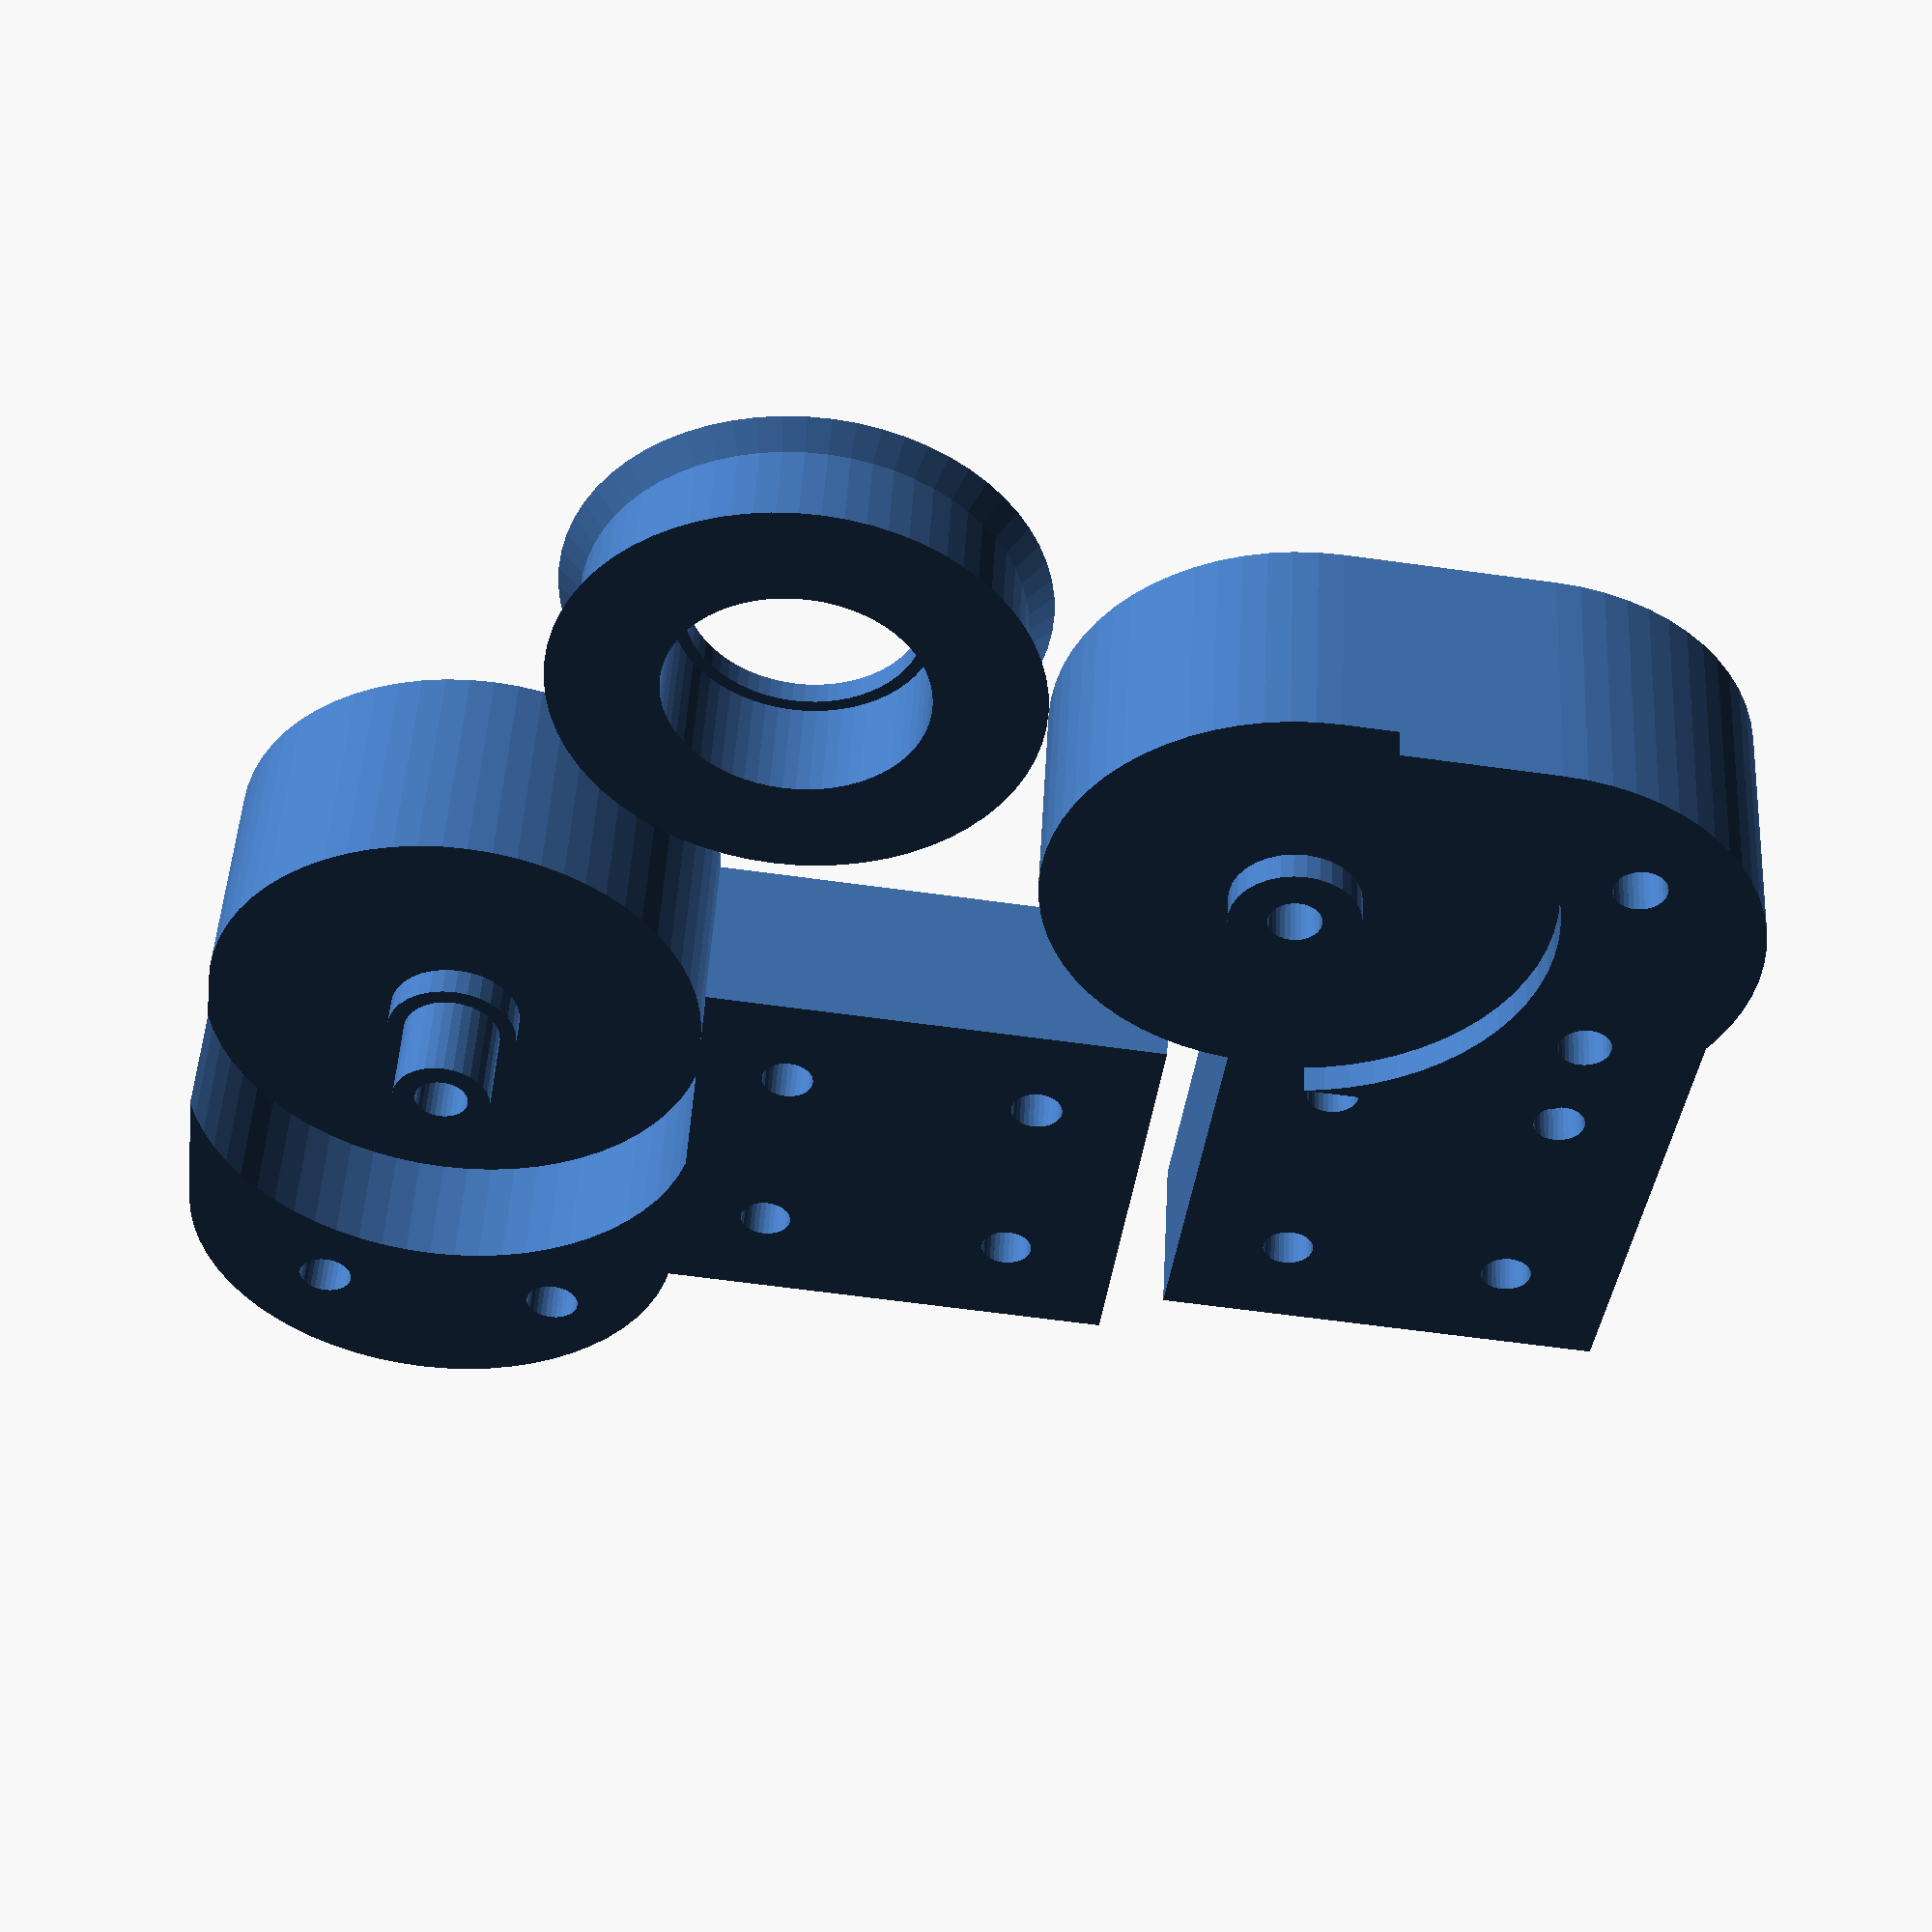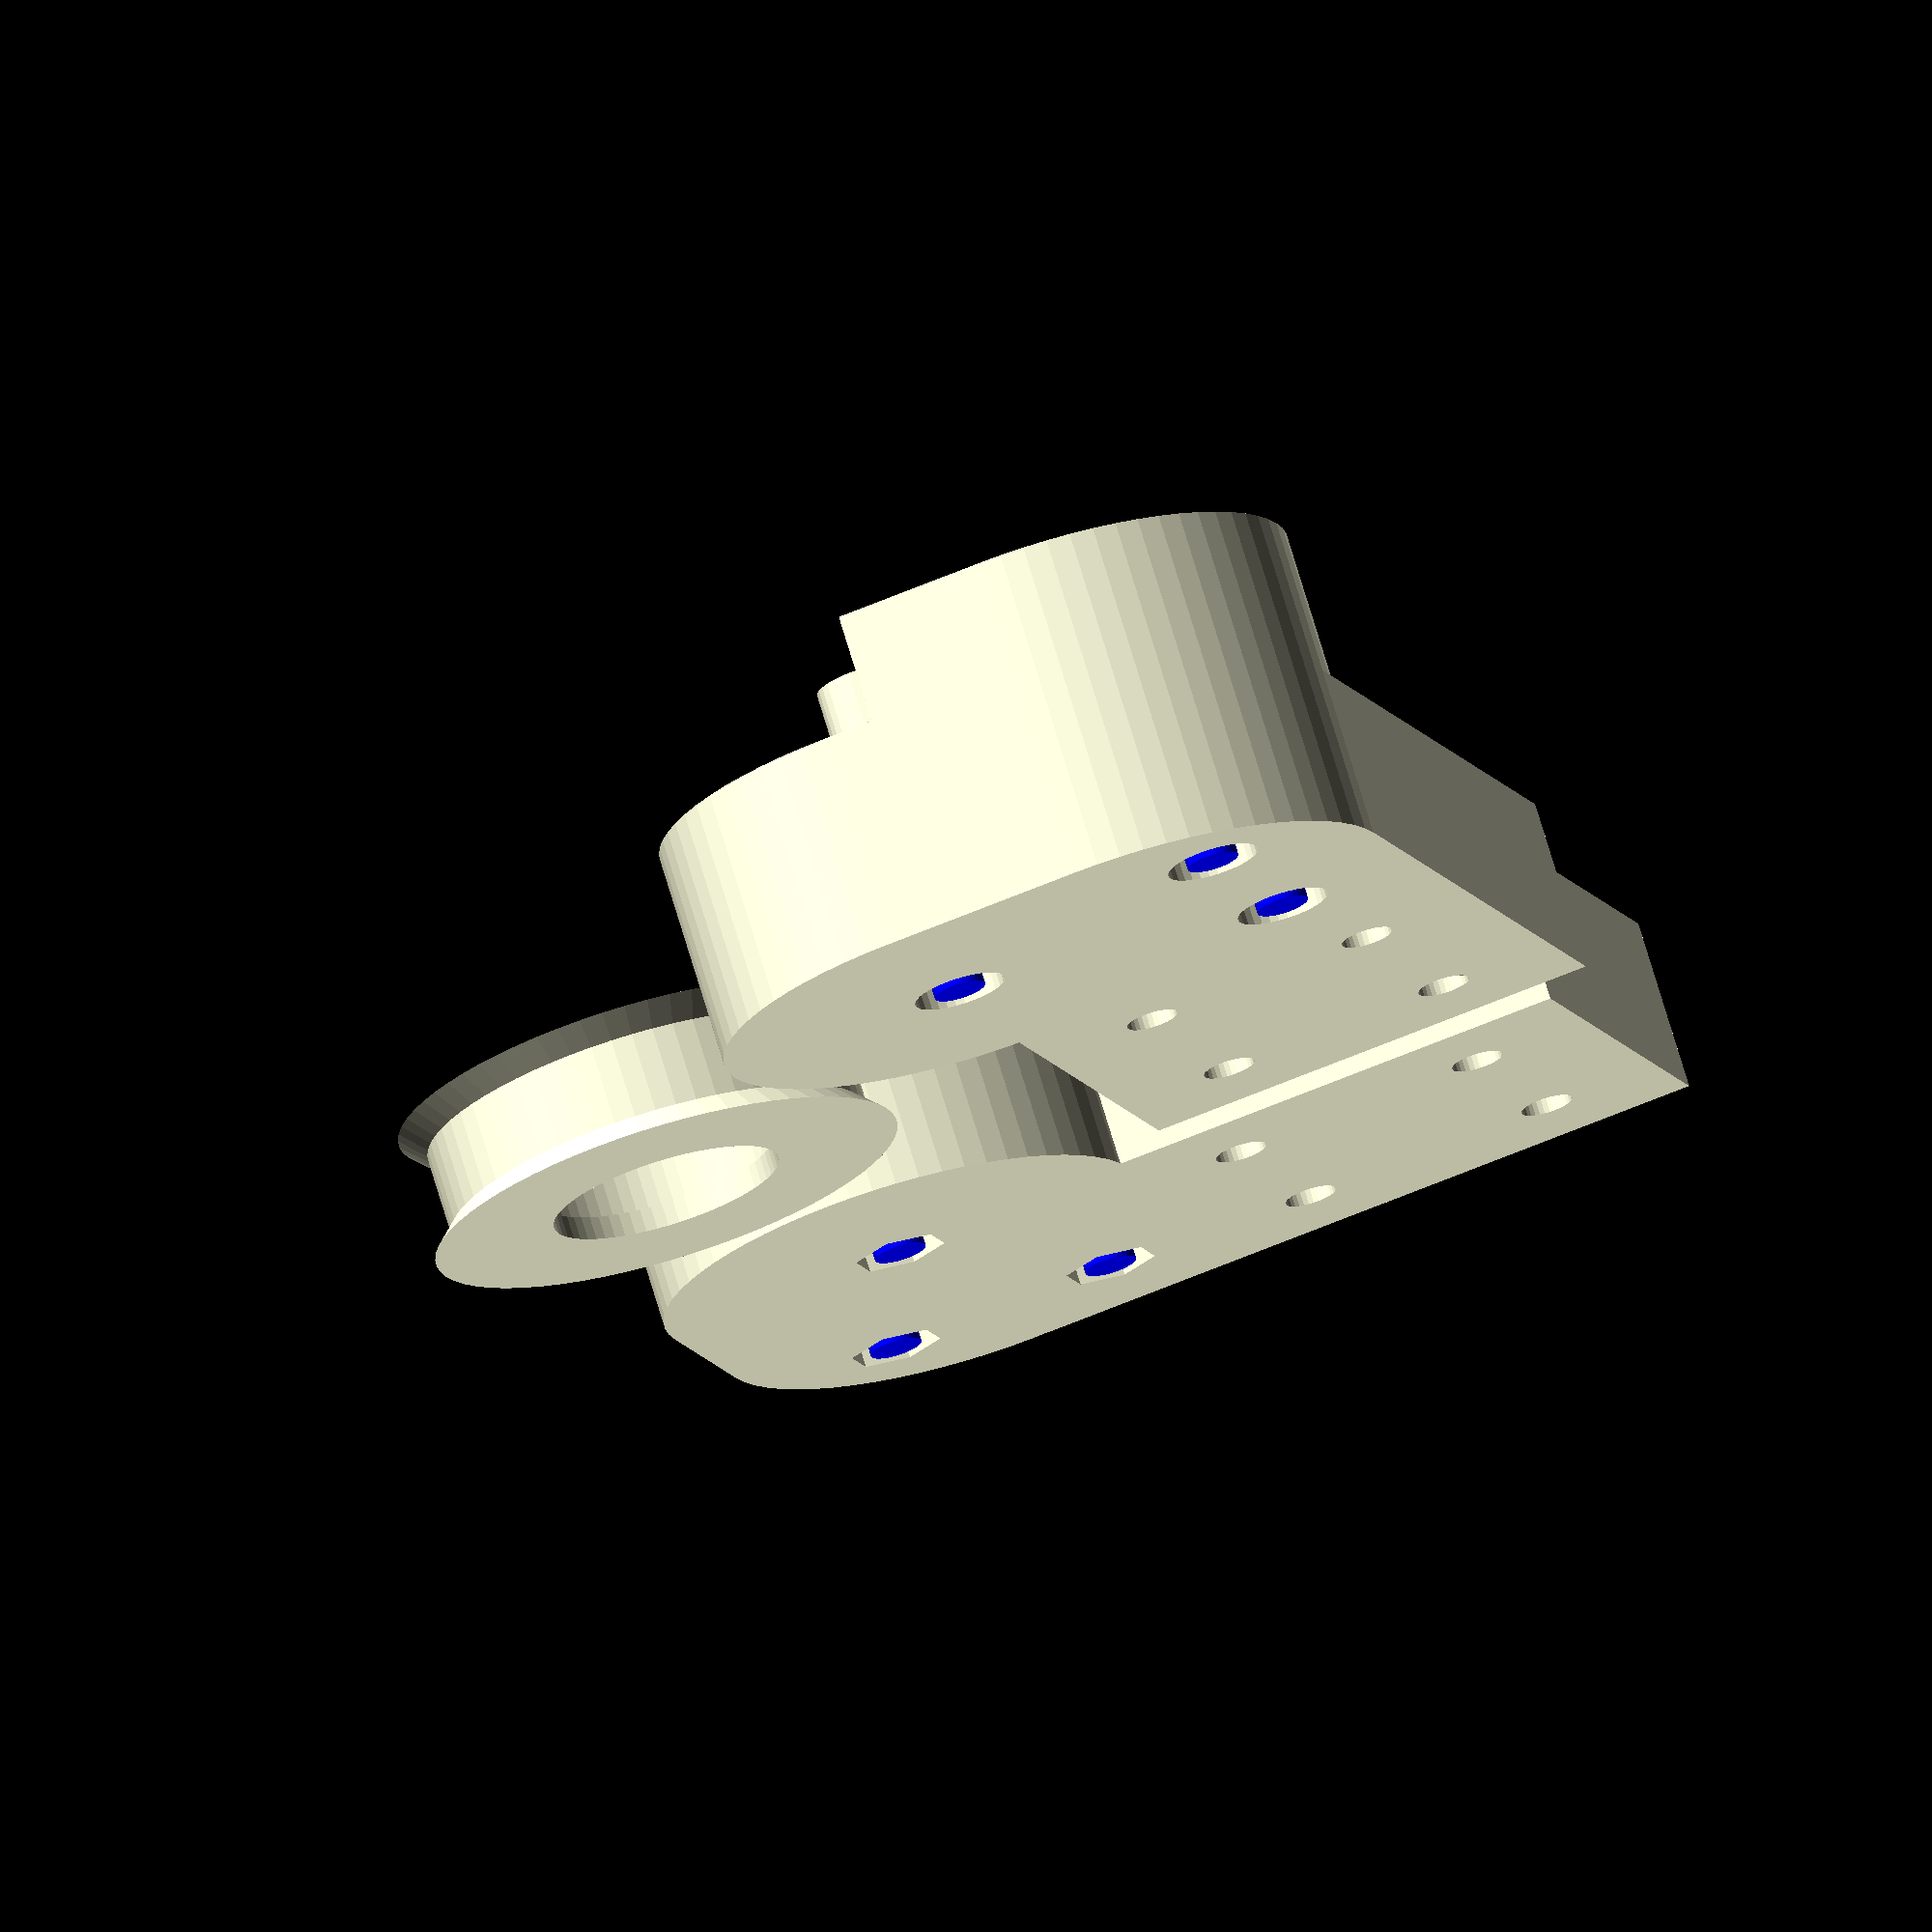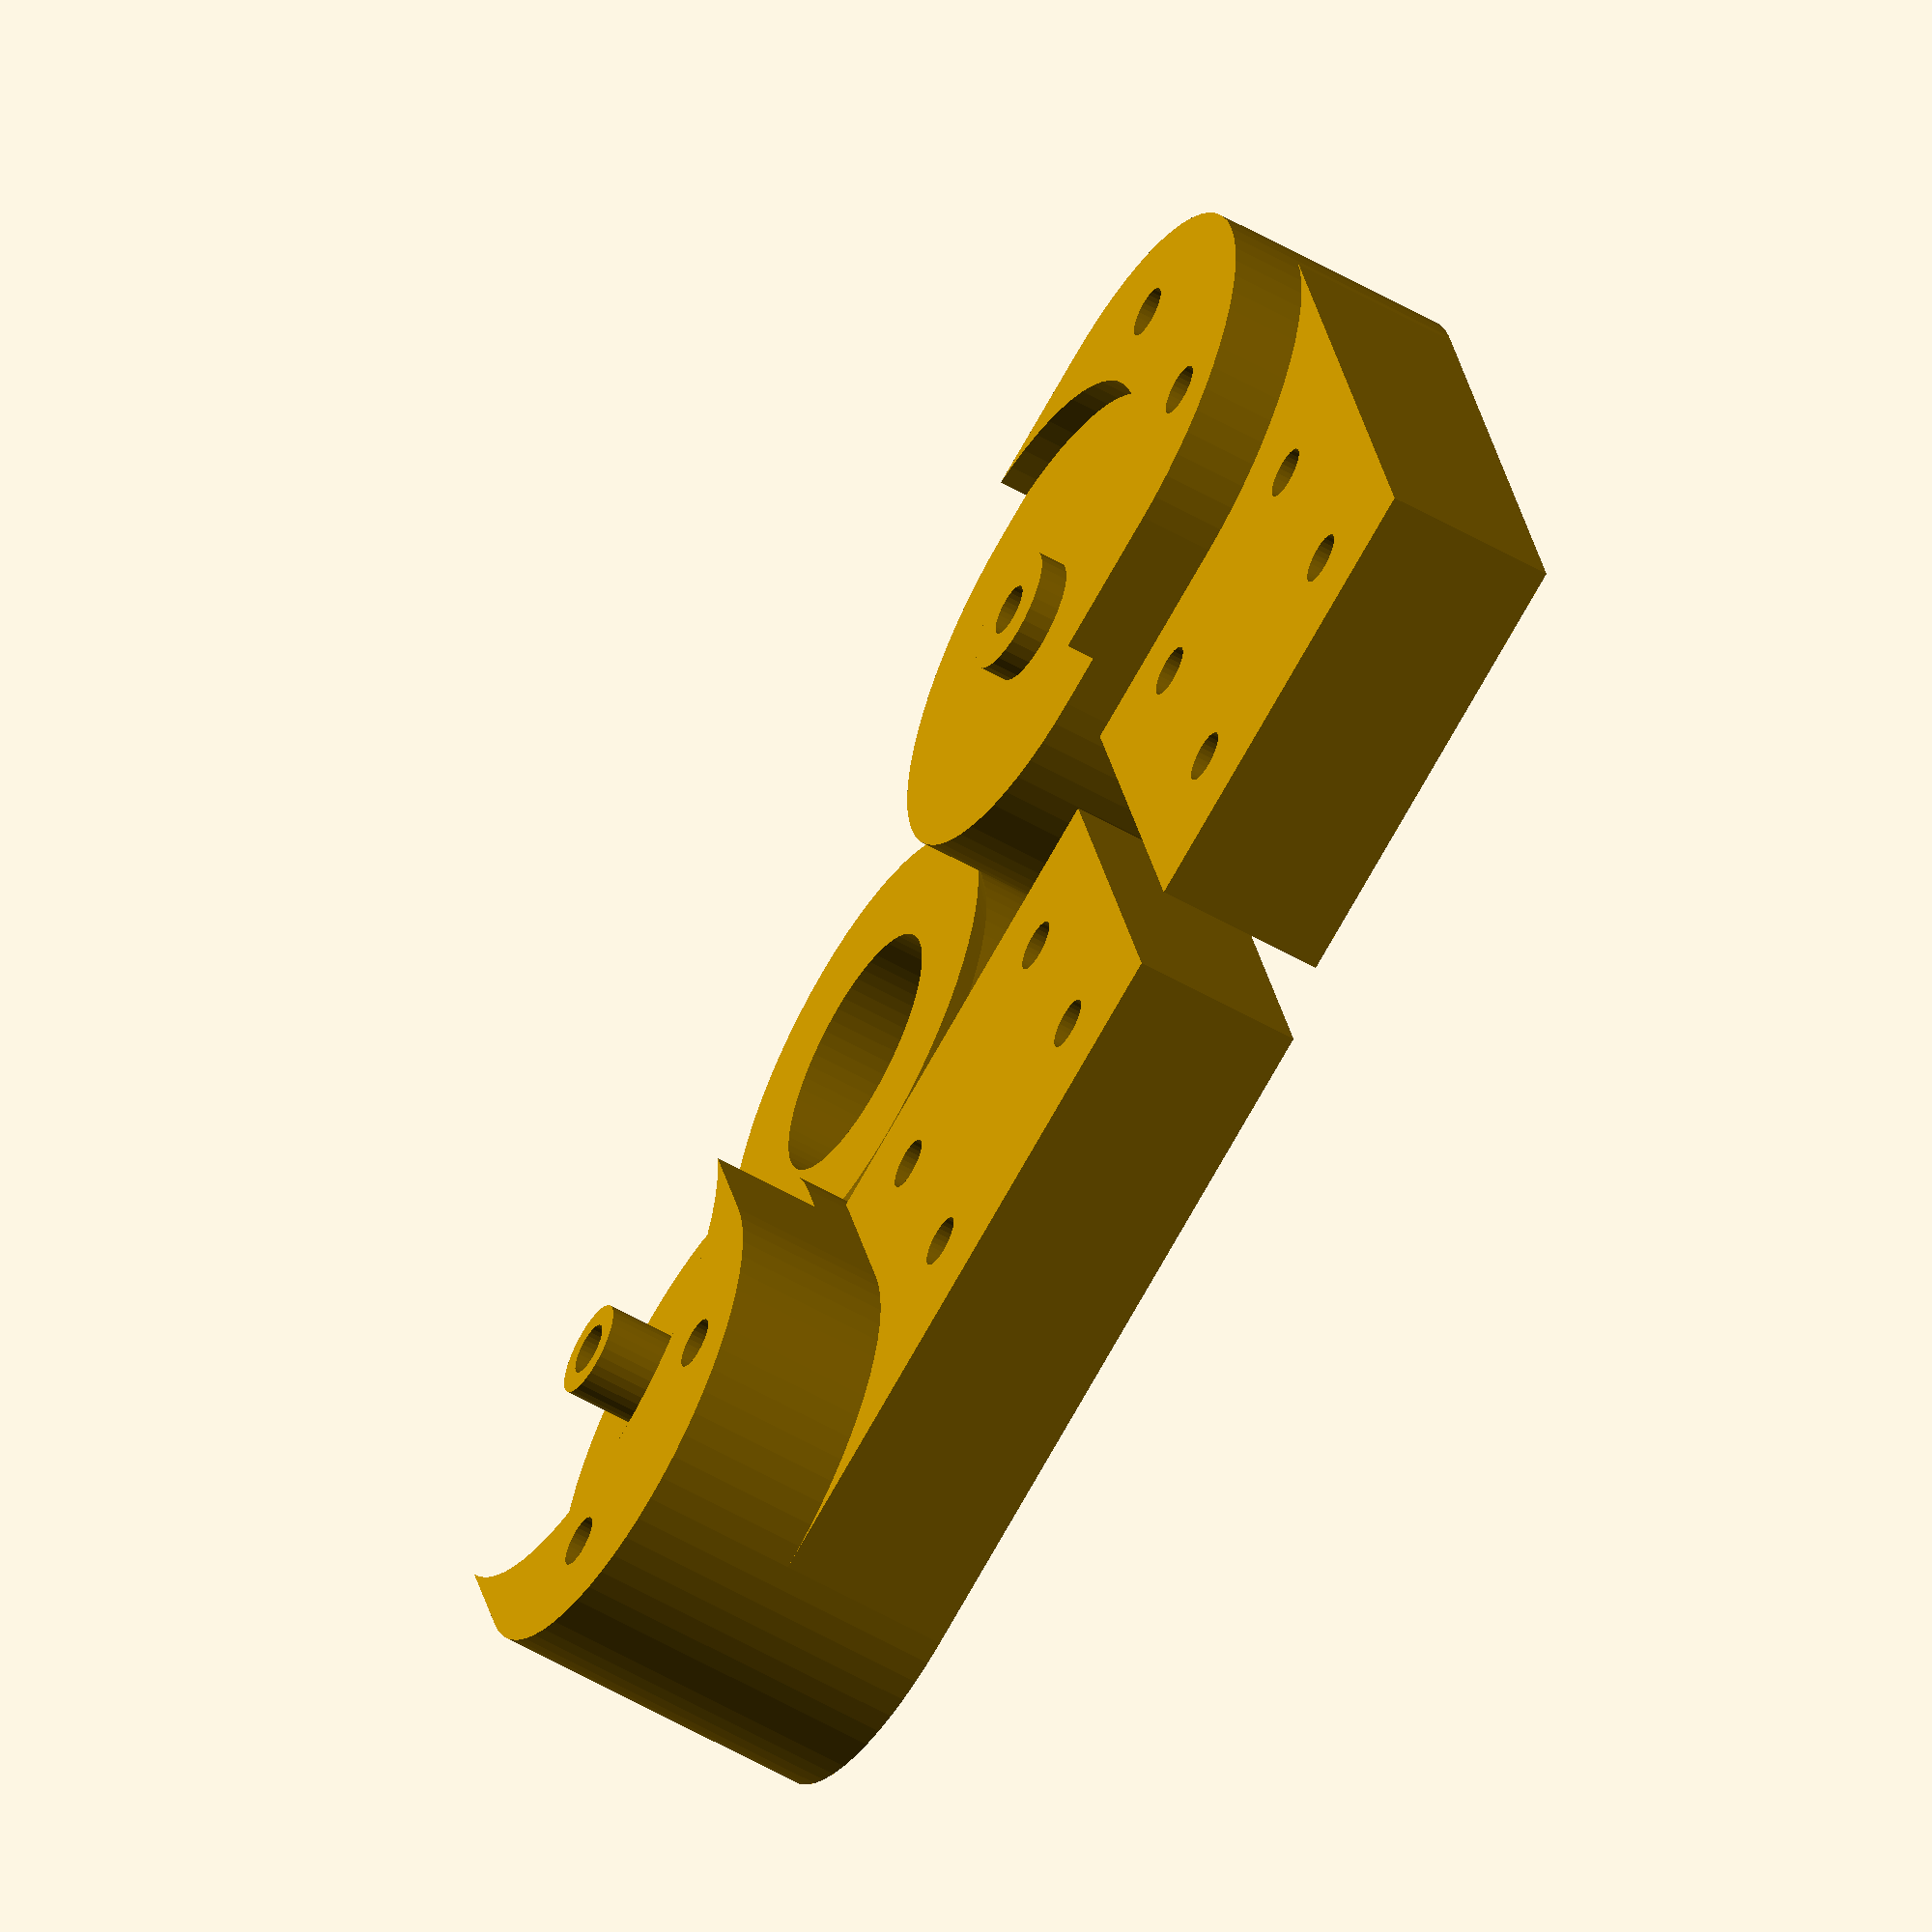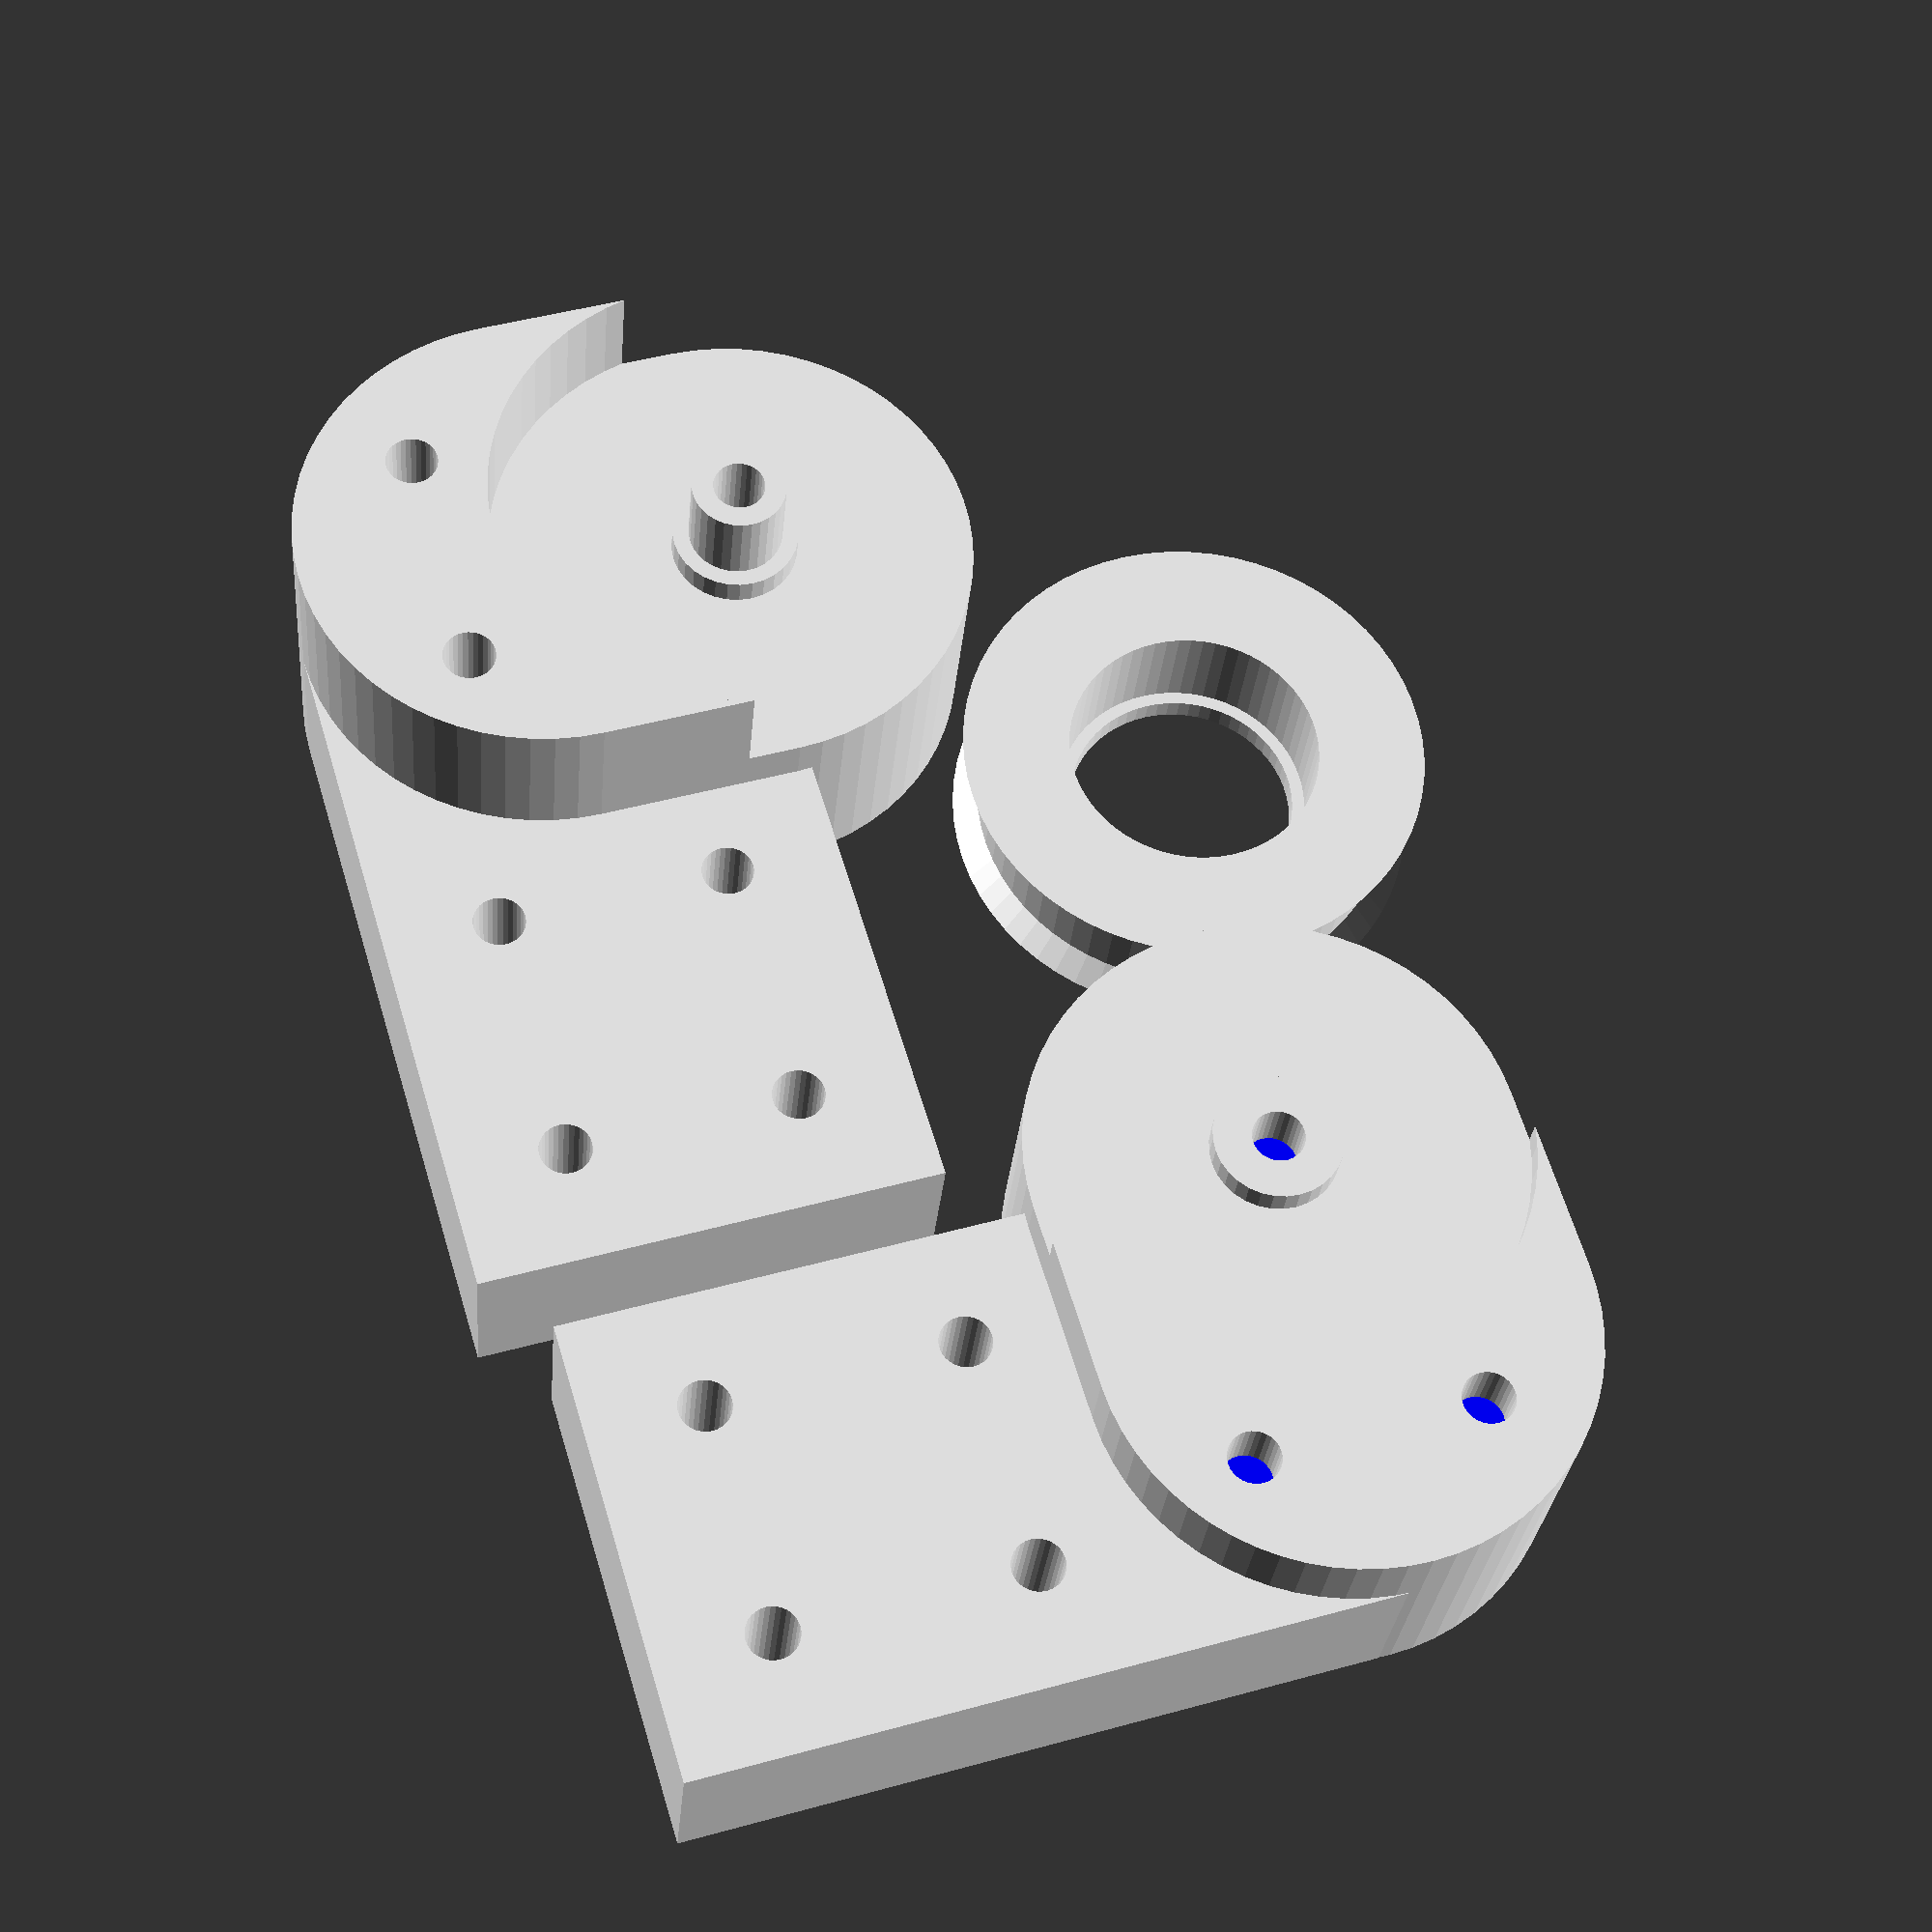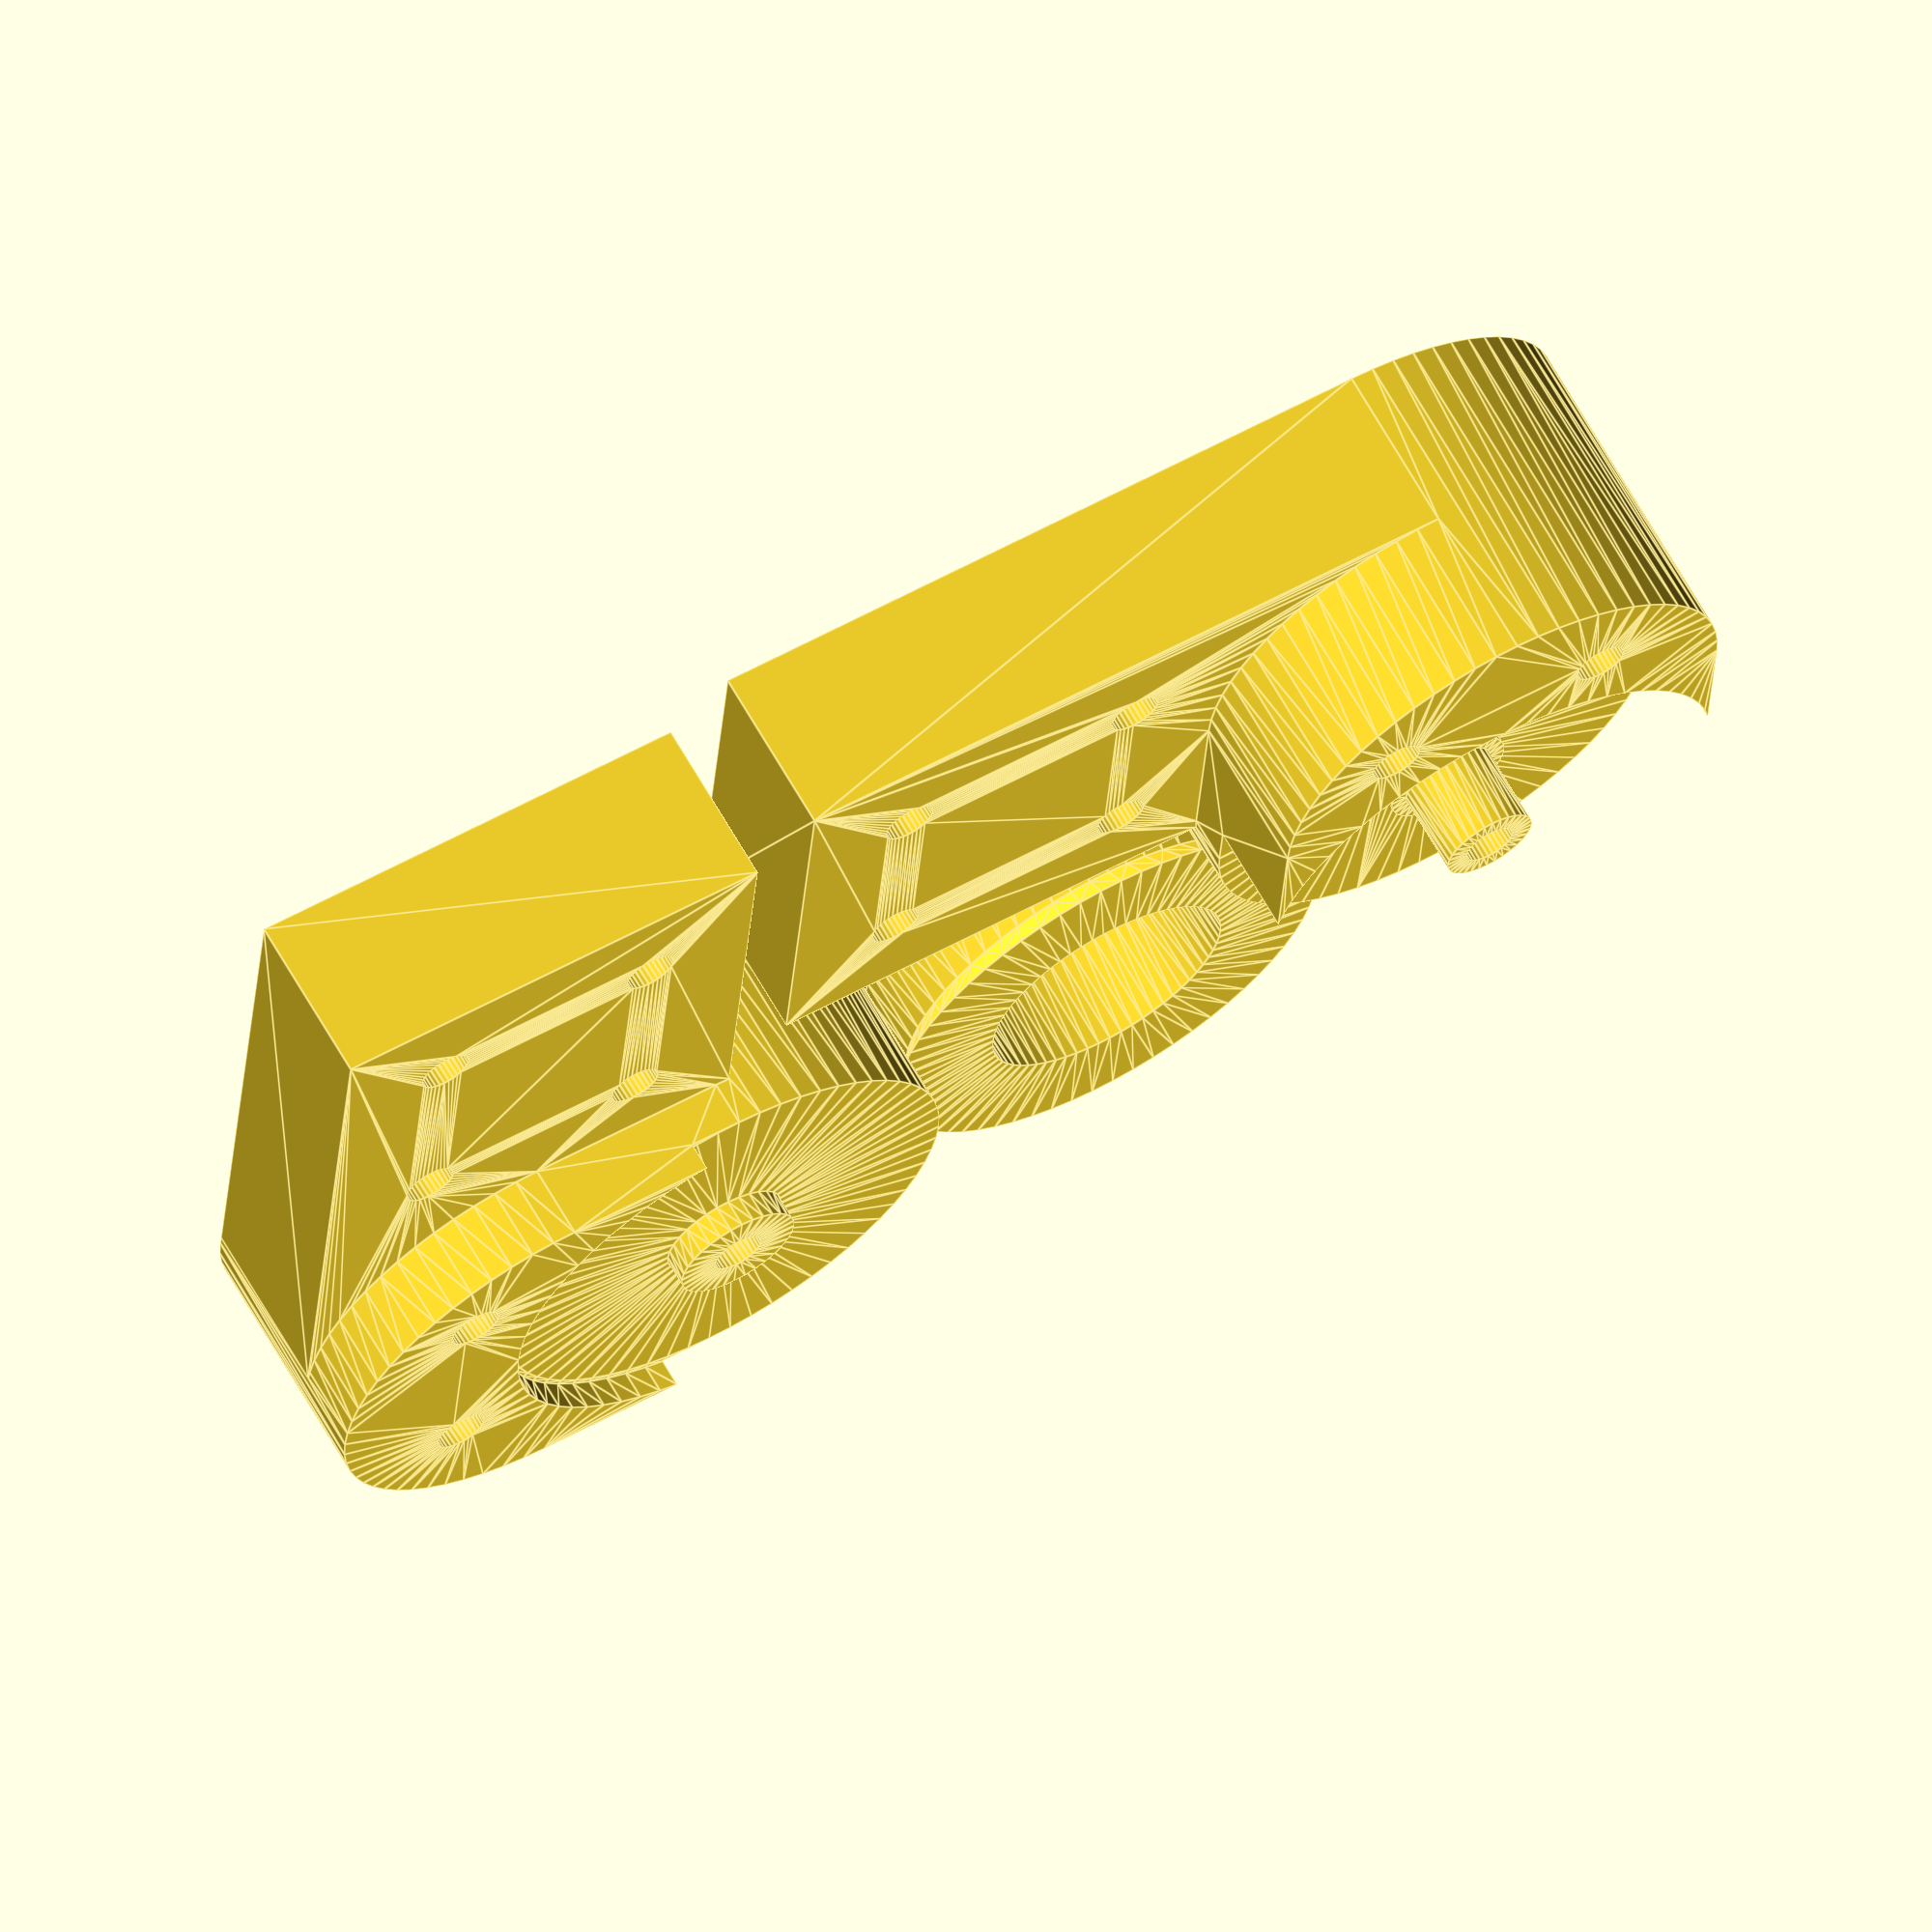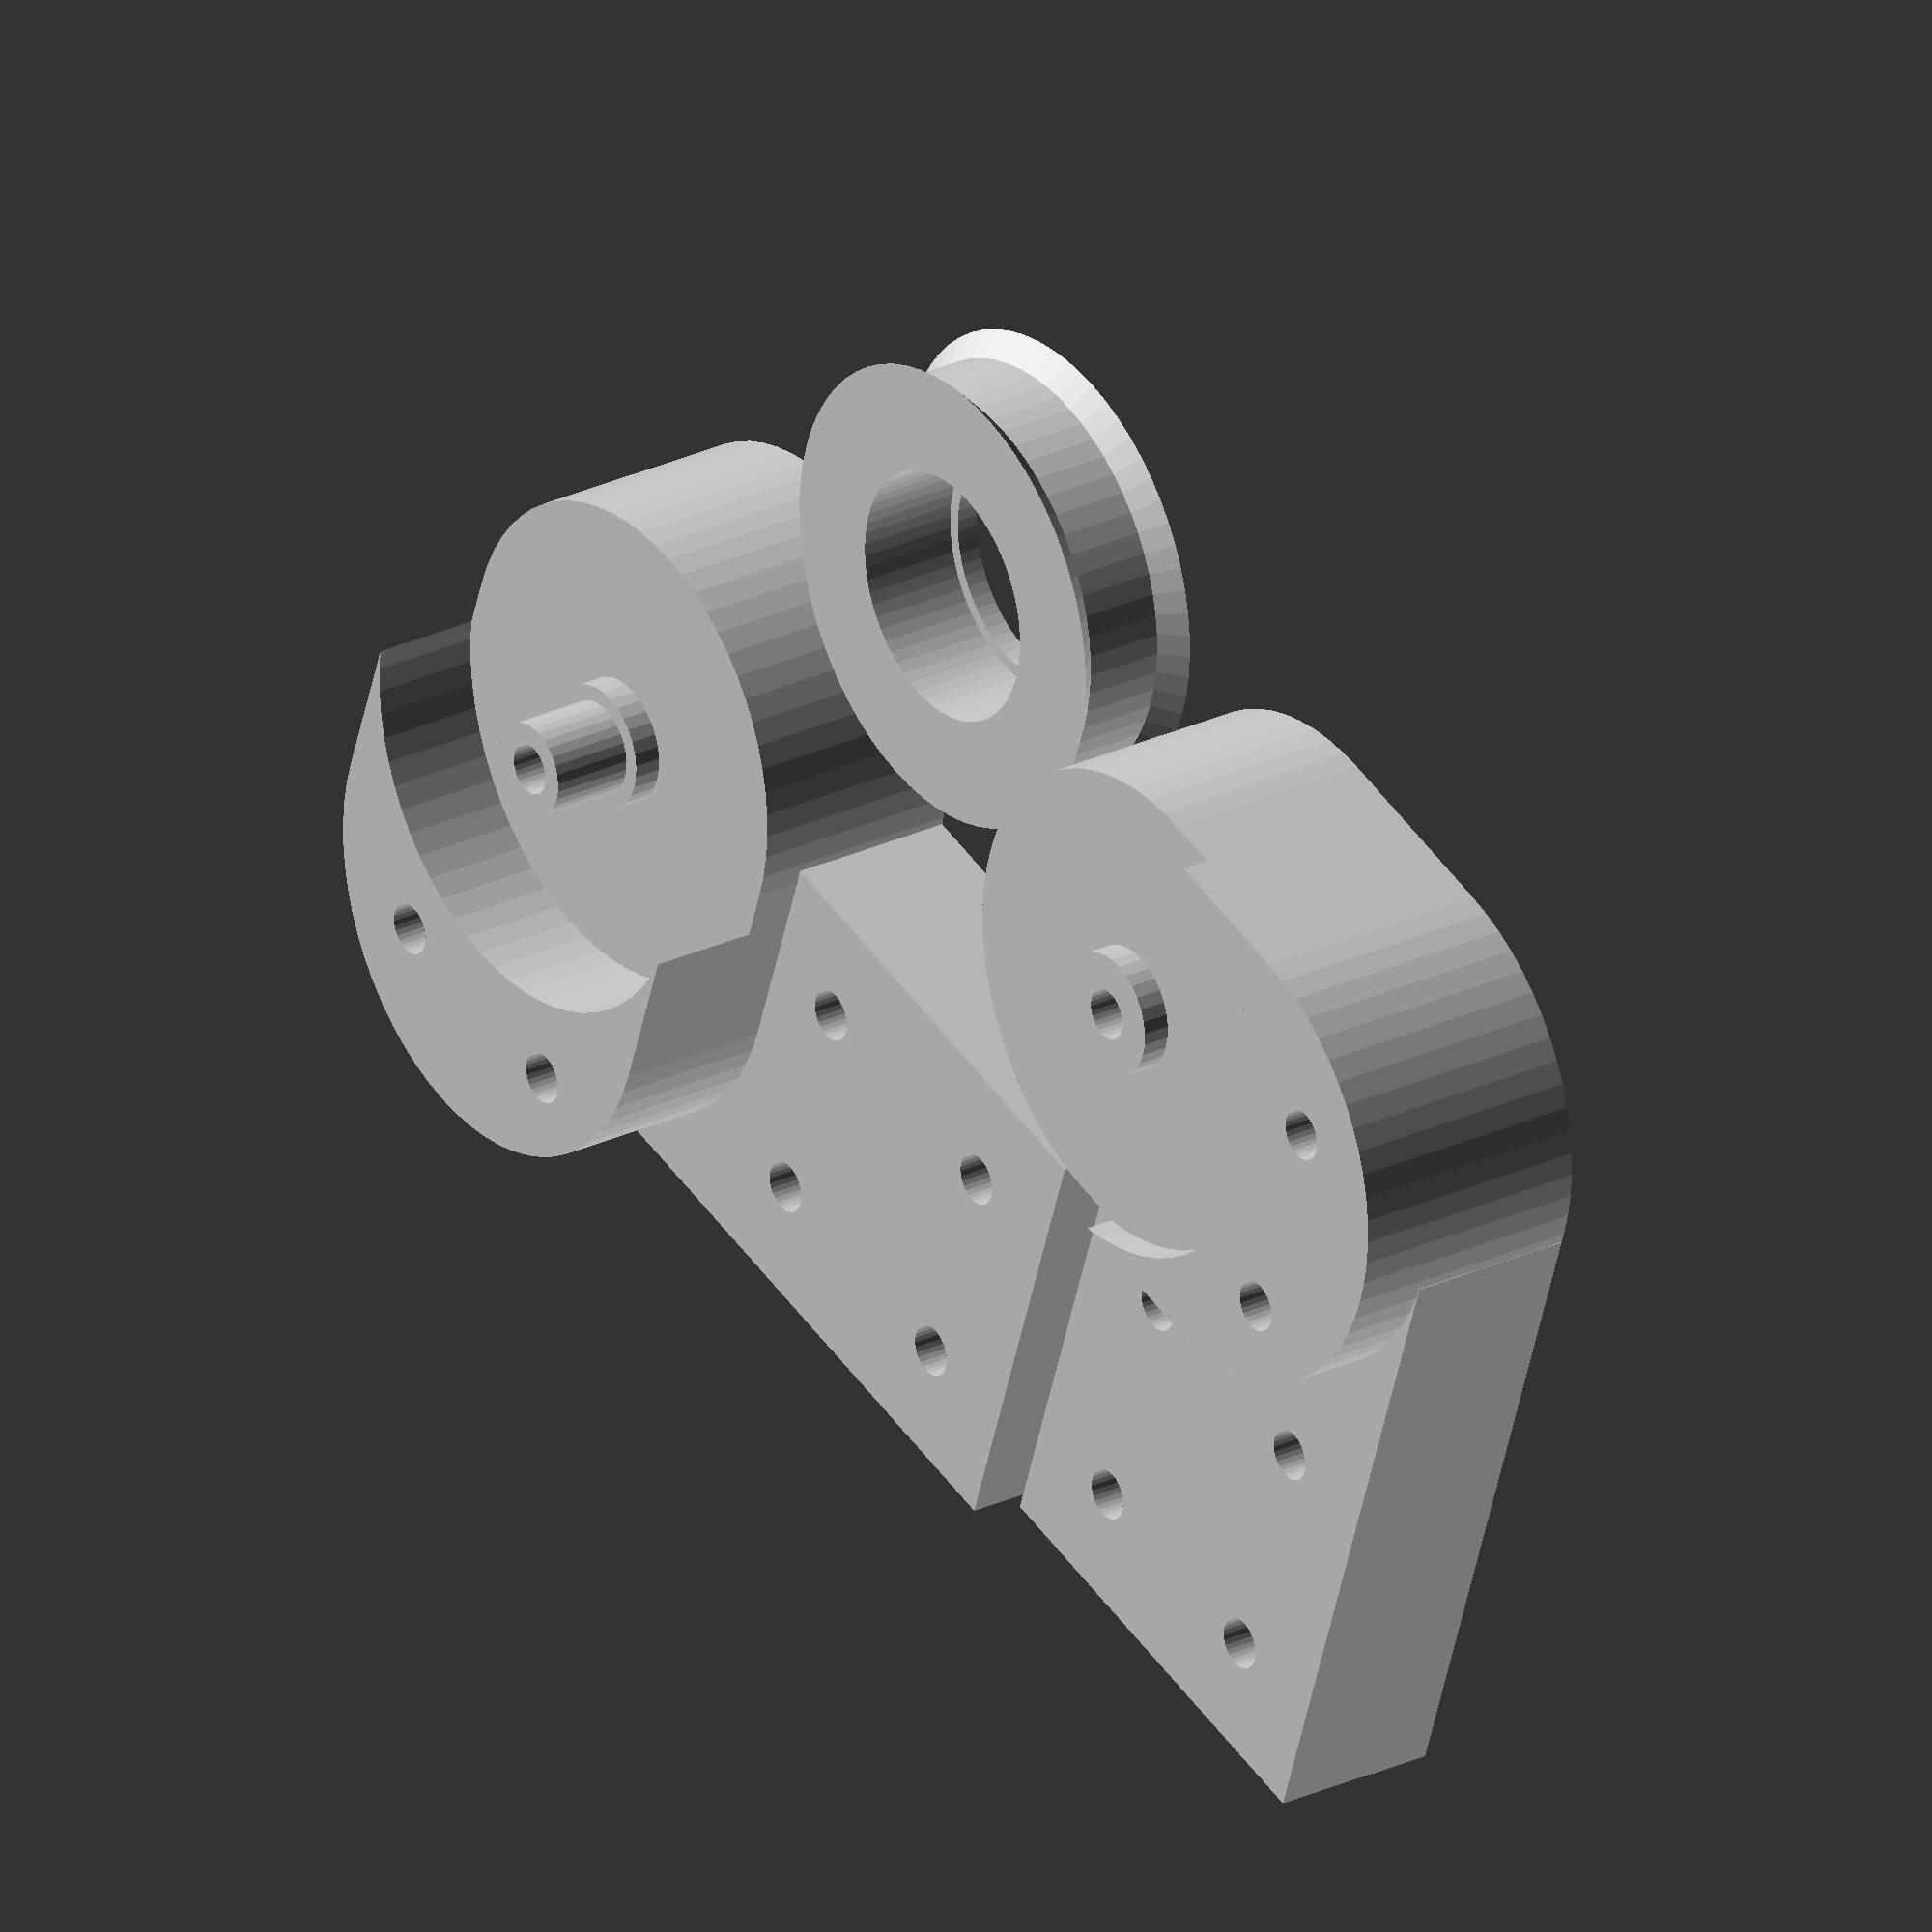
<openscad>
res=32;

module idler_wheel() {
    render(convexity=4) difference() {
        union() {
            translate([0, 0, -2]) cylinder(d1=41, d2=37, h=2, $fn=64);
            cylinder(d=37, h=7, $fn=64);
            translate([0, 0, 7]) cylinder(d1=37, d2=41, h=2, $fn=64);
        }
        cylinder(d=22.2, h=10, $fn=64);
        translate([0, 0, -3]) cylinder(d=20, h=10, $fn=64);
    }
}

module idler_right() {
    render(convexity=4) difference() {
        union() {
            cube([15, 61, 40-0.2]);
            difference() {
                hull() {
                    translate([-13.6, 61, 38.5]) rotate([0, 90, 0]) cylinder(d=42, h=28.6, $fn=64);
                    translate([-13.6, 61, 21]) rotate([0, 90, 0]) cylinder(d=42, h=28.6, $fn=64);
                }
                translate([-4-19, 61, 38.5]) rotate([0, 90, 0]) cylinder(d=43, h=19, $fn=64);
            }
            translate([-6.4, 61, 38.5]) rotate([0, 90, 0]) cylinder(d=11, h=21.4, $fn=32);
            translate([-13.6, 61, 38.5]) rotate([0, 90, 0]) cylinder(d=8.2, h=28.4, $fn=32);
        }
        for(i=[0, 1]) {
            for(j=[0, 1]) {
                translate([16, 10+i*22, 10+j*20]) rotate([0, -90, 0]) cylinder(d=4.5, h=50, $fn=32);
            }
            translate([16, 50+i*20, 12]) rotate([0, -90, 0]) cylinder(d=4.5, h=50, $fn=32);
            translate([16, 50+i*20, 12]) rotate([0, -90, 0]) cylinder(d=8, h=18, $fn=32);
        }
        translate([16, 61, 38.5]) rotate([0, -90, 0]) cylinder(d=4.5, h=50, $fn=32);
        translate([16, 61, 38.5]) rotate([0, -90, 0]) cylinder(d=8, h=18, $fn=32);
    }
}

module idler_left() {
    render(convexity=4) difference() {
        union() {
            translate([-15, 0, 0]) cube([15, 60, 40-0.2]);
            difference() {
                hull() {
                    translate([-15, 61, 38.5]) rotate([0, 90, 0]) cylinder(d=42, h=21.5, $fn=64);
                    translate([-15, 61, 21]) rotate([0, 90, 0]) cylinder(d=42, h=21.5, $fn=64);
                }
                translate([4, 61, 38.5]) rotate([0, 90, 0]) cylinder(d=43, h=10, $fn=64);
            }
            translate([-15, 61, 38.5]) rotate([0, 90, 0]) cylinder(d=42, h=19, $fn=64);
            translate([-15, 61, 38.5]) rotate([0, 90, 0]) cylinder(d=11, h=21.4, $fn=32);
        }
        for(i=[0, 1]) {
            for(j=[0, 1]) {
                translate([1, 10+i*22, 10+j*20]) rotate([0, -90, 0]) cylinder(d=4.5, h=50, $fn=32);
            }
            translate([16, 50+i*20, 12]) rotate([0, -90, 0]) cylinder(d=4.5, h=50, $fn=32);
            translate([1.4, 50+i*20, 12]) rotate([0, -90, 0]) cylinder(d=8, h=50, $fn=6);
        }
        translate([16, 61, 38.5]) rotate([0, -90, 0]) cylinder(d=4.5, h=50, $fn=32);
        translate([1.4, 61, 38.5]) rotate([0, -90, 0]) cylinder(d=8, h=50, $fn=6);
    }
}

translate([45, 0, 15]) rotate([0, -90, 0]) idler_left();
translate([0, -5, 15]) rotate([0, 90, 90]) idler_right();
translate([-36, 69, 2]) rotate([0, 0, 0]) idler_wheel();
for(i=[0, 1]) {
    translate([33, 50+i*20, 0]) color("blue") cylinder(d=4.5, h=16.4, $fn=32);
    translate([-50-i*20, 7, 0]) color("blue") cylinder(d=4.5, h=17, $fn=32);
}
translate([6.5, 61, 0]) color("blue") cylinder(d=4.5, h=16.4, $fn=32);
translate([-61, 33.5, 0]) color("blue") cylinder(d=4.5, h=17, $fn=32);
</openscad>
<views>
elev=130.8 azim=187.3 roll=176.9 proj=p view=solid
elev=106.6 azim=288.0 roll=16.7 proj=o view=wireframe
elev=57.2 azim=344.6 roll=59.3 proj=o view=wireframe
elev=208.1 azim=253.1 roll=184.9 proj=p view=solid
elev=294.0 azim=184.0 roll=330.5 proj=o view=edges
elev=333.3 azim=19.0 roll=53.6 proj=o view=solid
</views>
